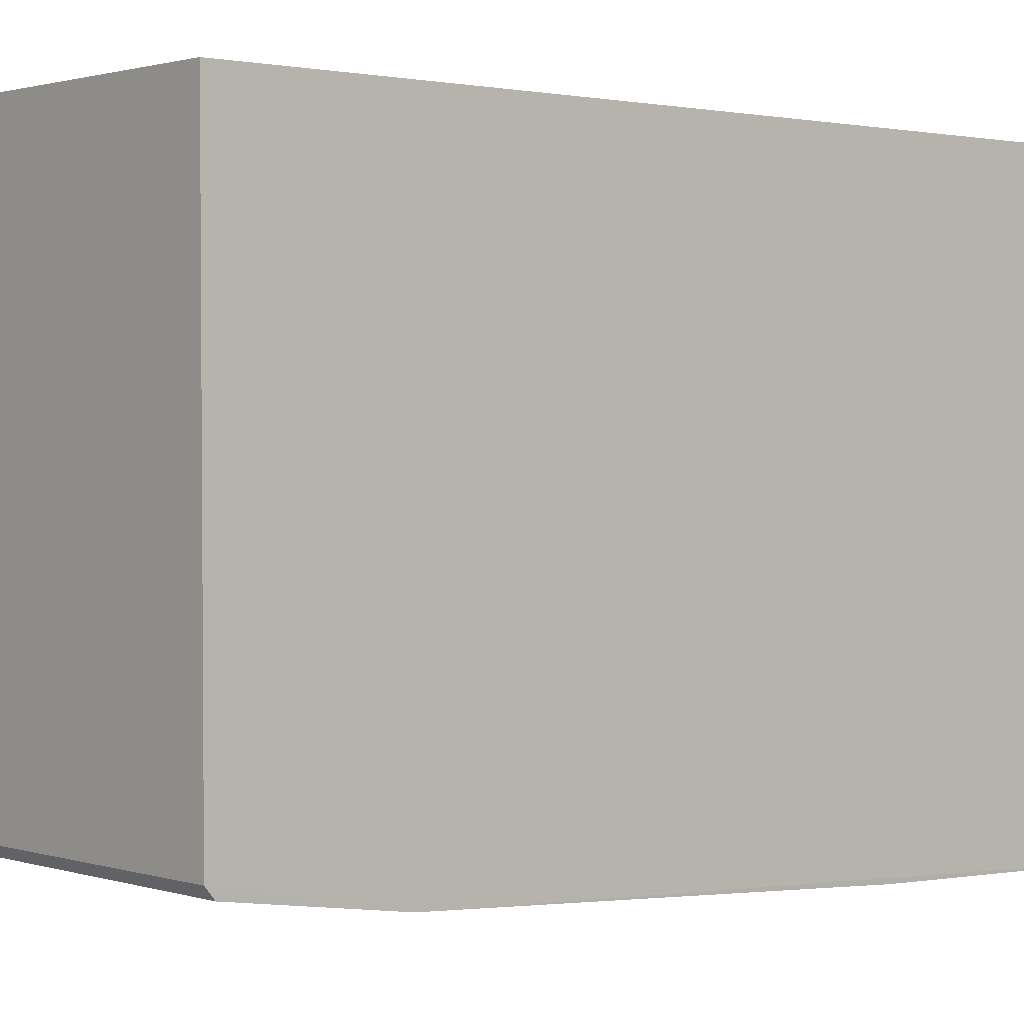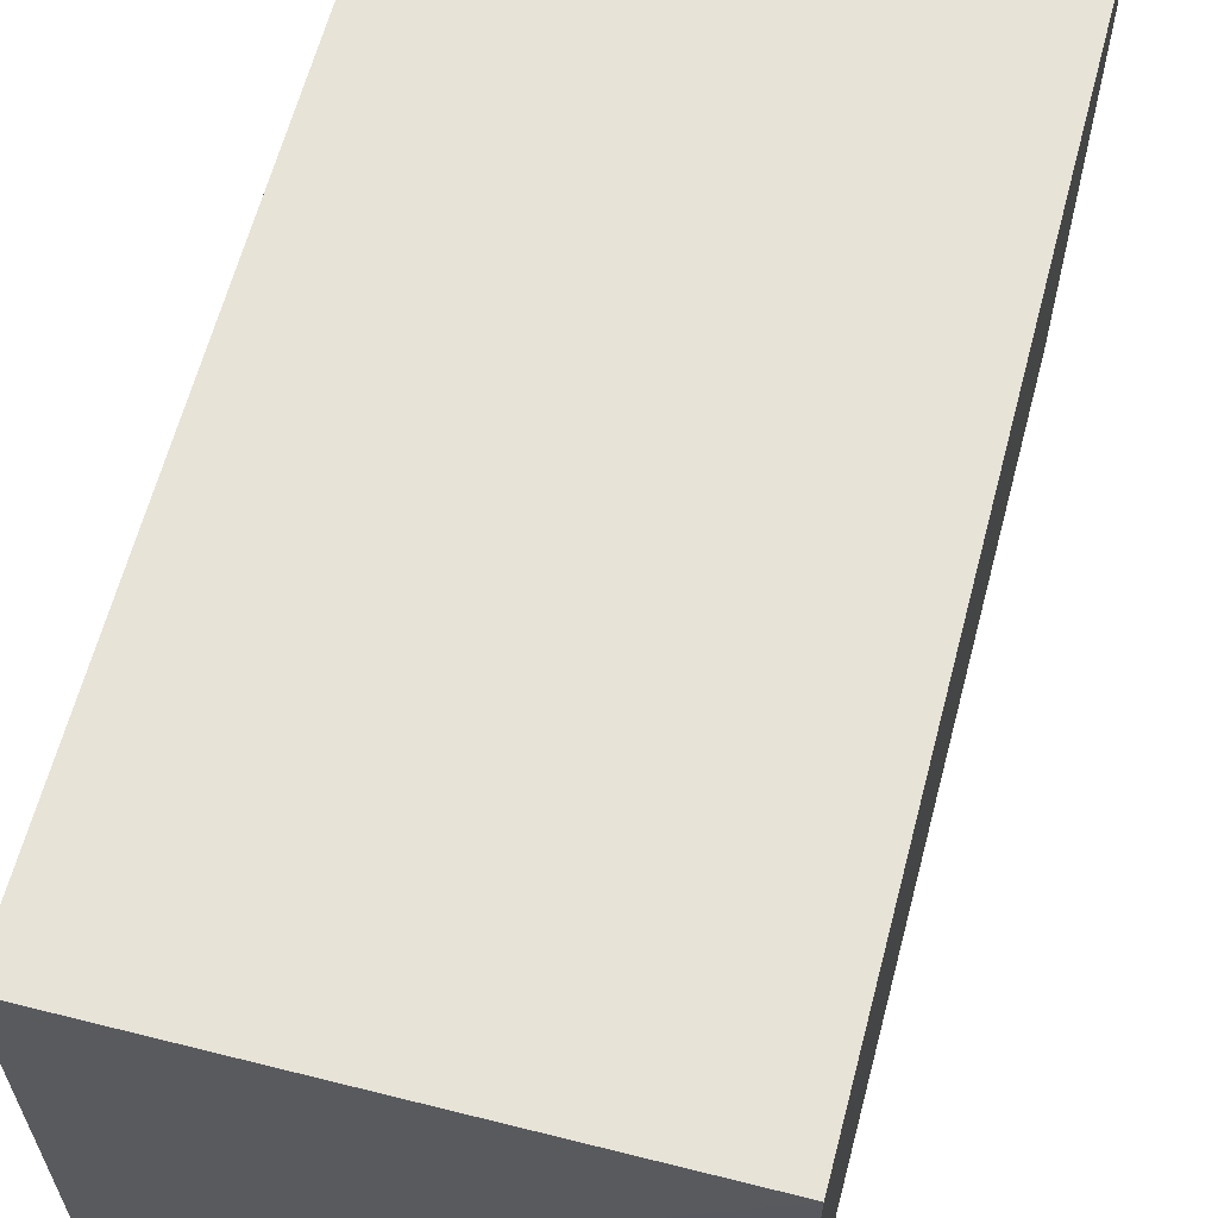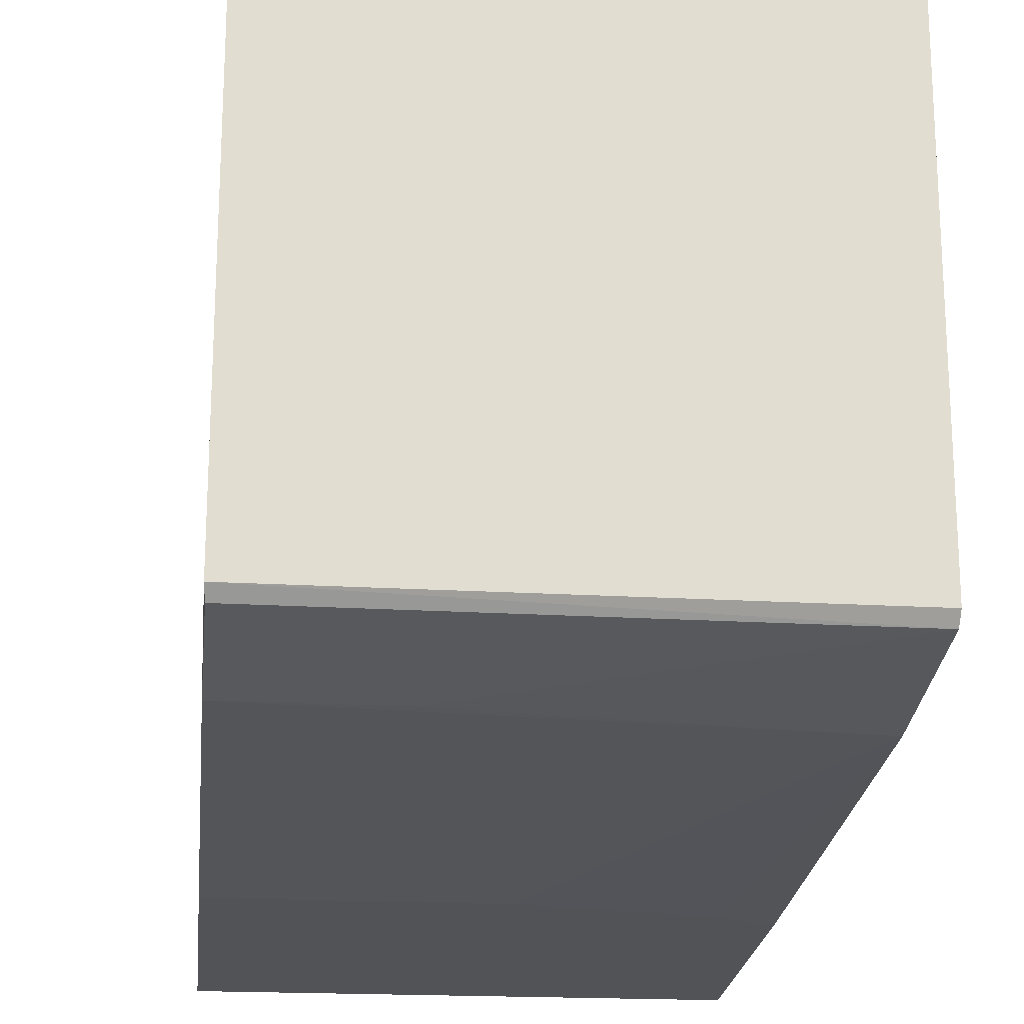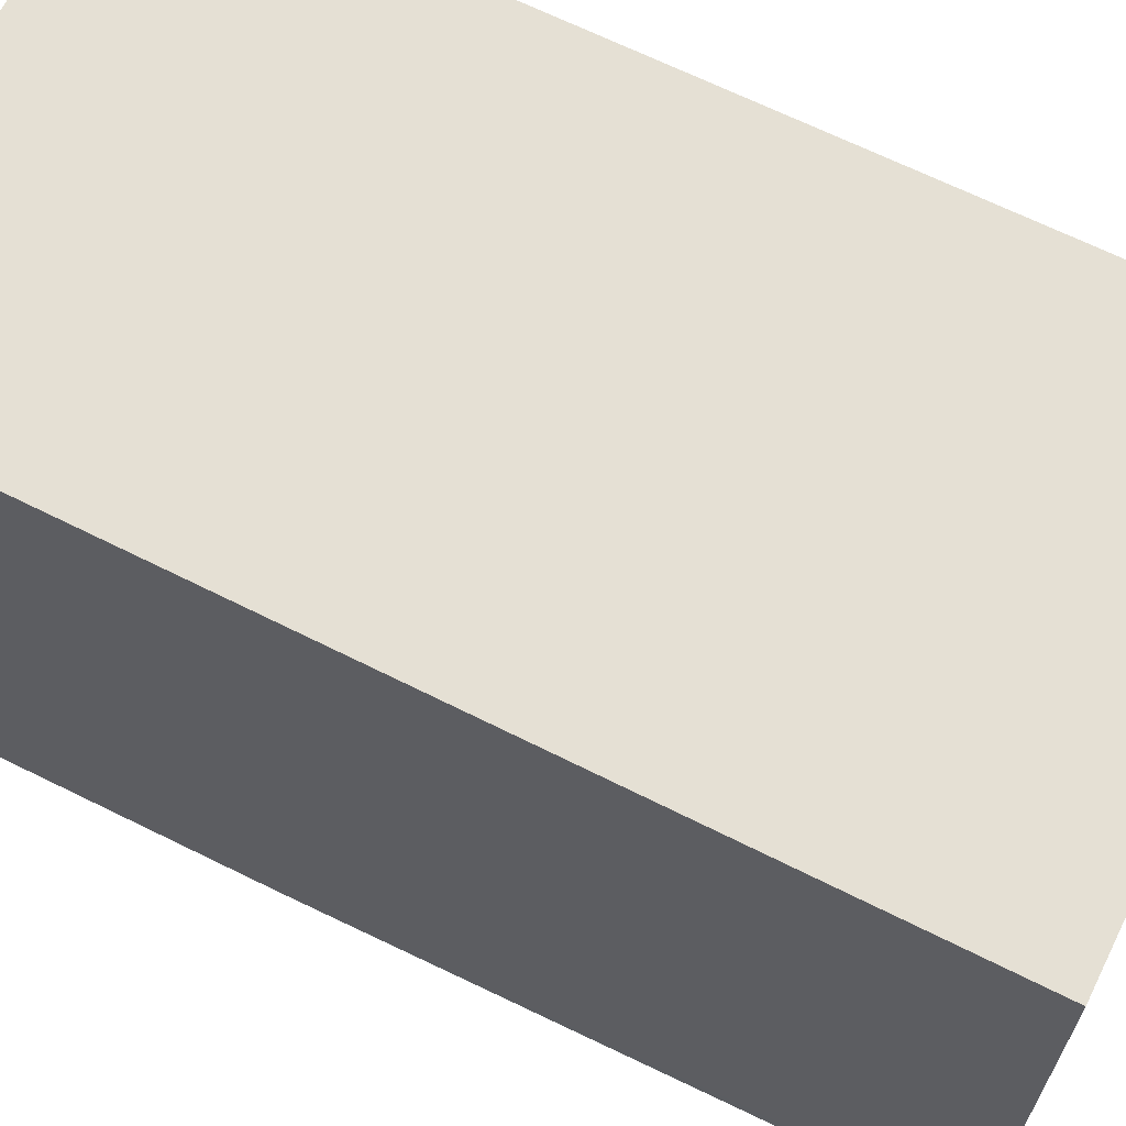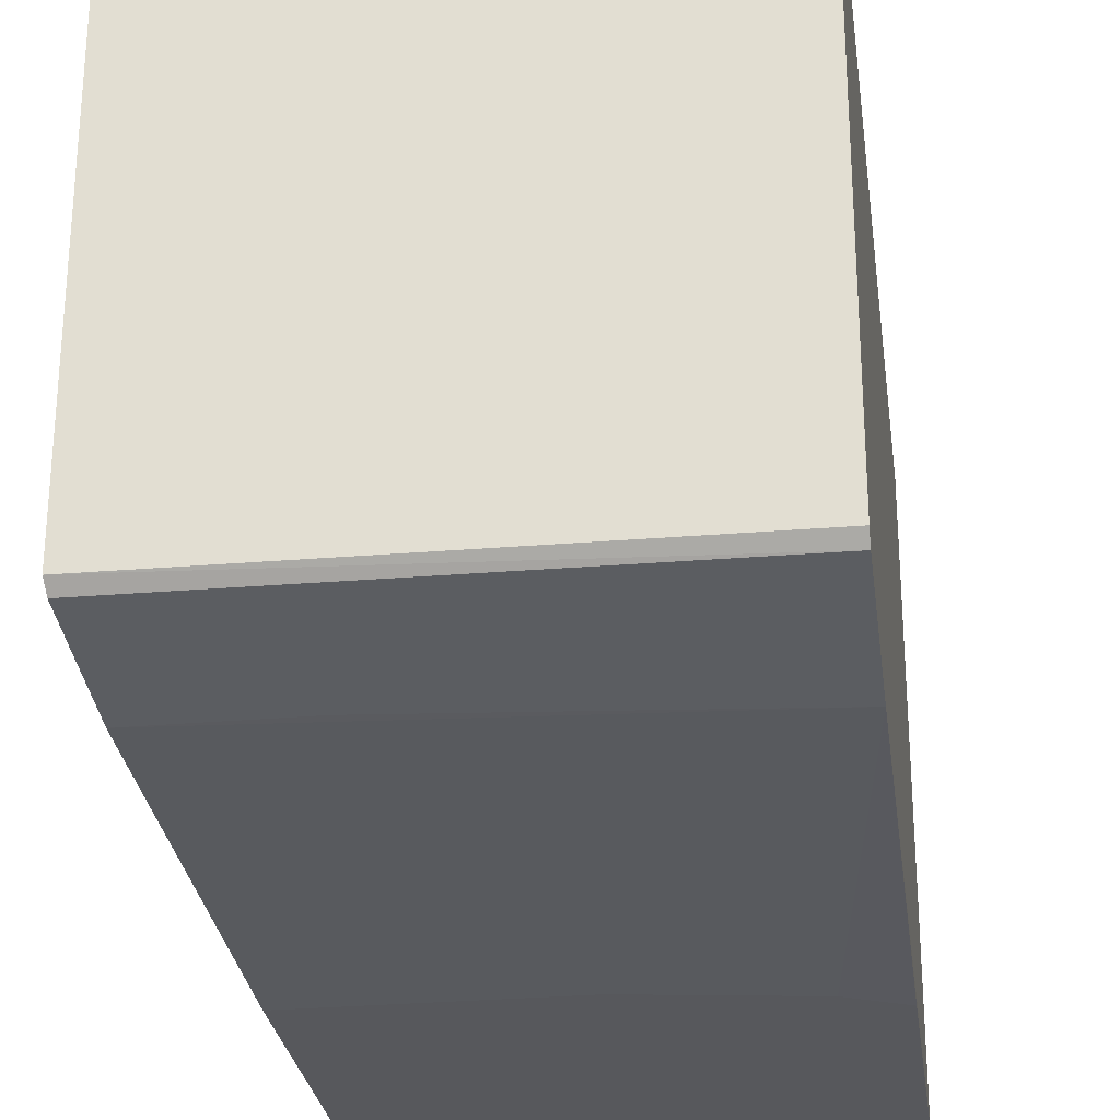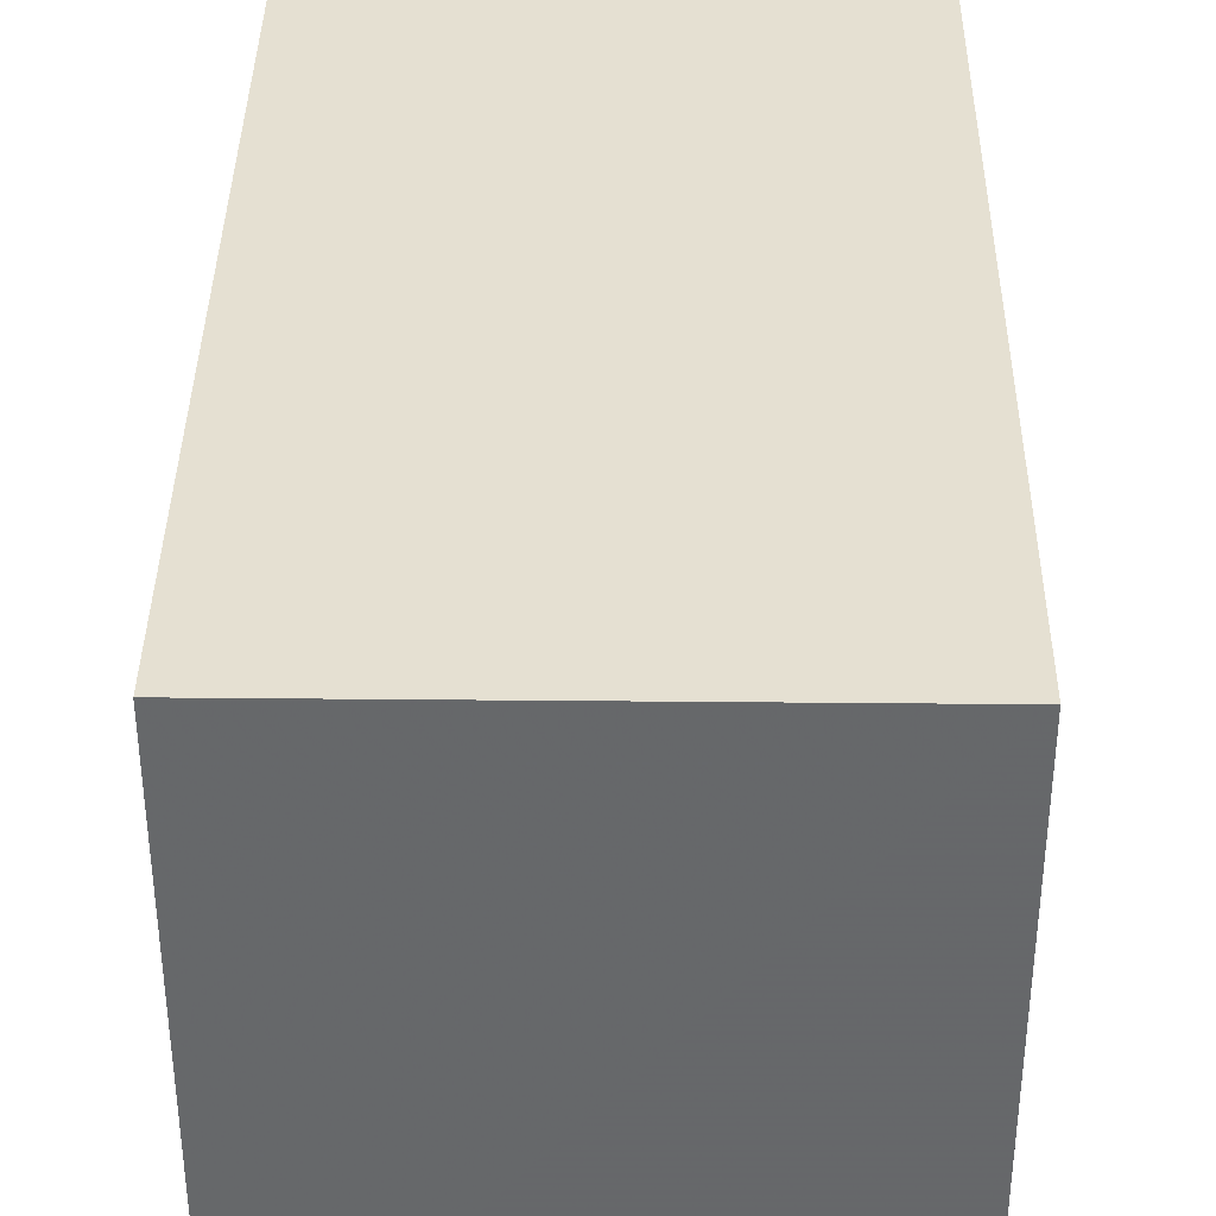
<metadata>
{"format":"obj","ext":"obj","renderer":"f3d","projection":"perspective","resolution":1024,"background":"white","views":[{"elev":1.3,"azim":-130.4,"up":"+Y"},{"elev":62.6,"azim":-165.3,"up":"+Y"},{"elev":-20.5,"azim":174.1,"up":"+Y"},{"elev":65.4,"azim":116.9,"up":"+Y"},{"elev":-27.0,"azim":-172.2,"up":"+Y"},{"elev":37.7,"azim":0.7,"up":"+Y"}]}
</metadata>
<code>
v 0.002632 0.001701 0.05331
v 0.002627 -0.03222 0.05333
v 0.002664 -0.02819 0.0005484
v -0.02442 0.001683 0.0007021
v -0.02442 0.001701 0.05331
v -0.02441 -0.03012 0.01052
v 0.00265 0.001688 0.0005228
v 0.002638 -0.03 0.008922
v -0.02442 -0.02814 0.0008011
v -0.02442 -0.03215 0.05333
v 0.002627 -0.0317 0.03426
v -0.02441 -0.02876 0.001324
v -0.02122 -0.03165 0.03586
v -0.005324 -0.02998 0.008923
v 0.002604 -0.02878 0.001093
v -0.01169 -0.03167 0.03426
v -0.0244 -0.03167 0.03745
f 1 2 3
f 7 1 3
f 7 3 4
f 7 5 1
f 7 4 5
f 9 4 3
f 9 5 4
f 10 9 6
f 10 5 9
f 10 2 1
f 10 1 5
f 11 6 8
f 11 8 3
f 11 3 2
f 12 6 9
f 12 9 3
f 14 8 6
f 14 6 12
f 15 12 3
f 15 3 8
f 15 14 12
f 15 8 14
f 16 10 13
f 16 11 2
f 16 2 10
f 16 13 6
f 16 6 11
f 17 13 10
f 17 10 6
f 17 6 13

</code>
